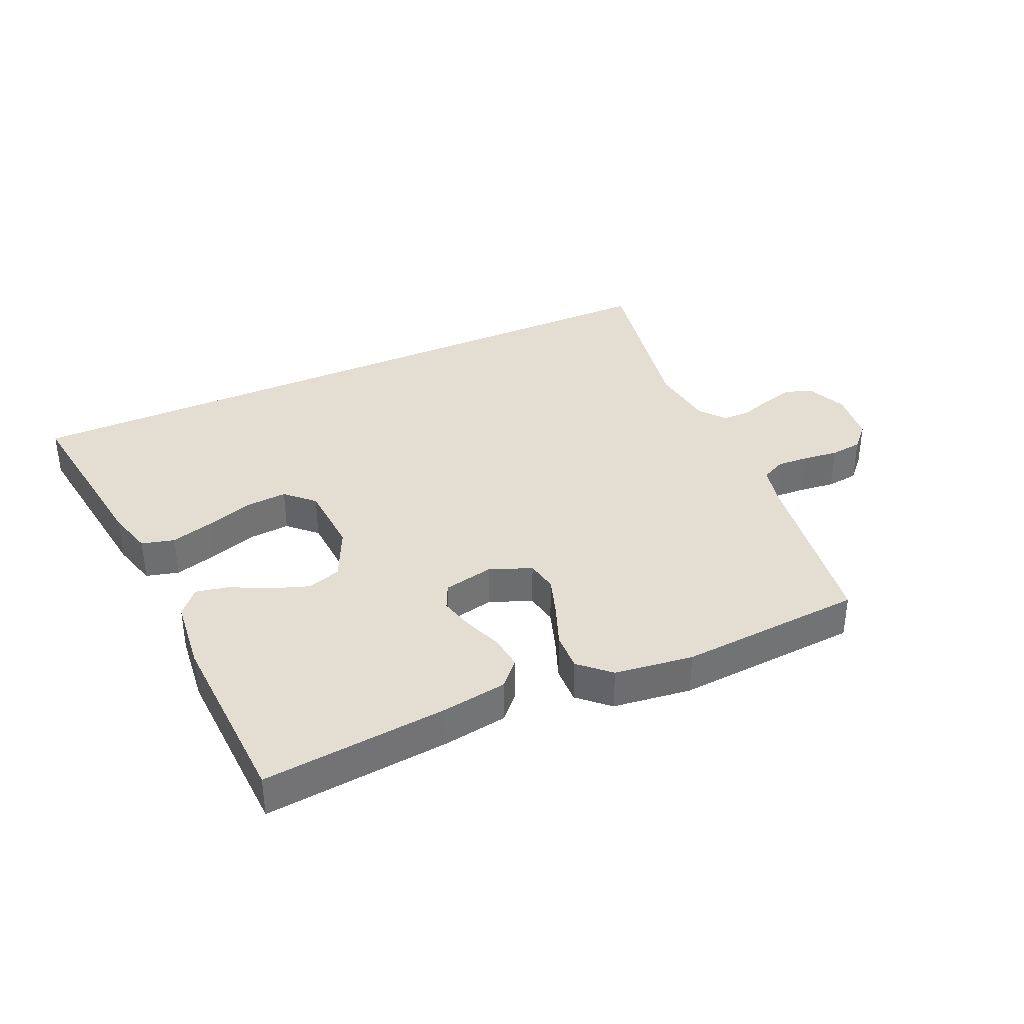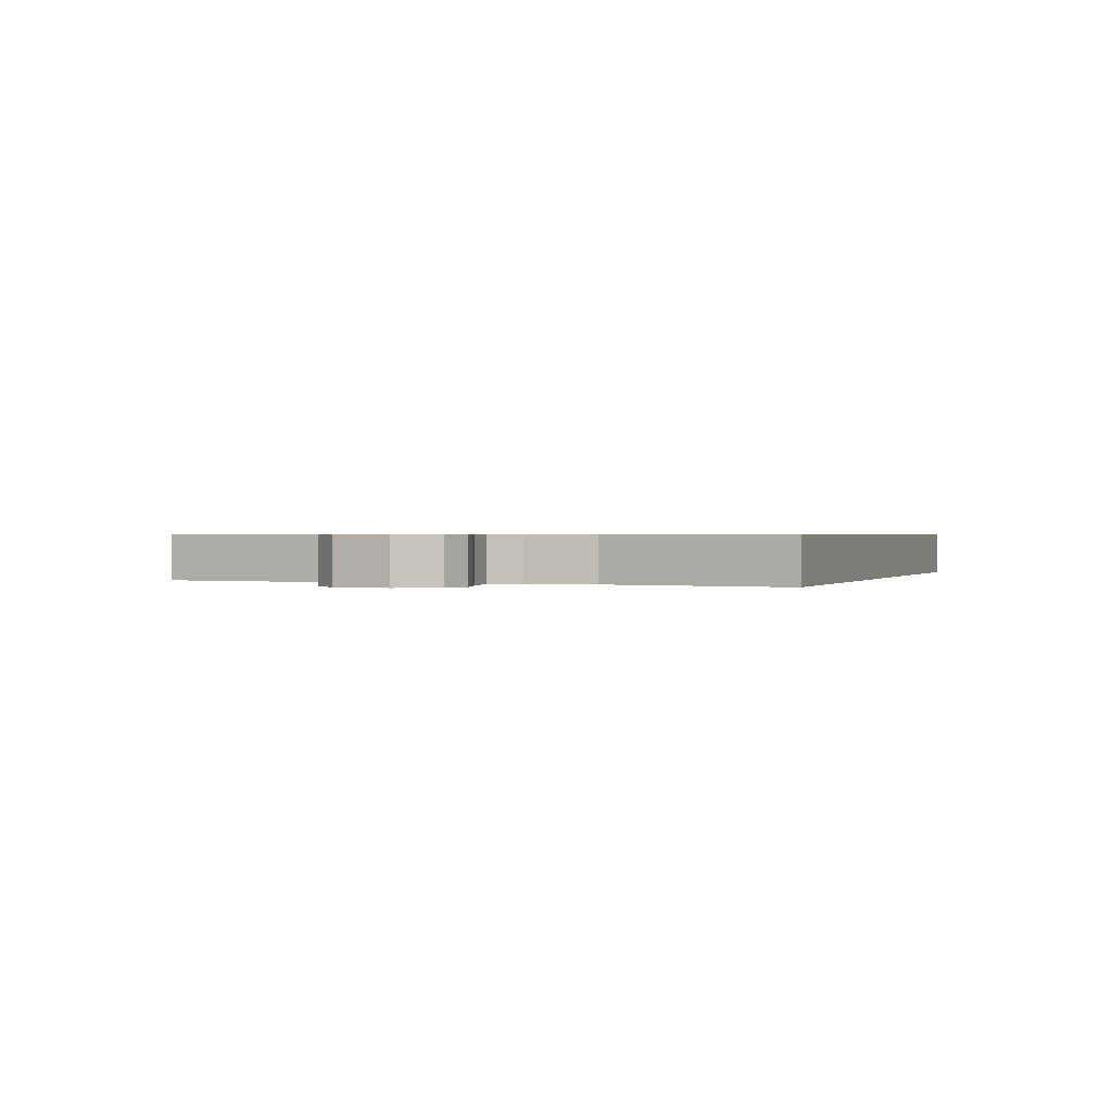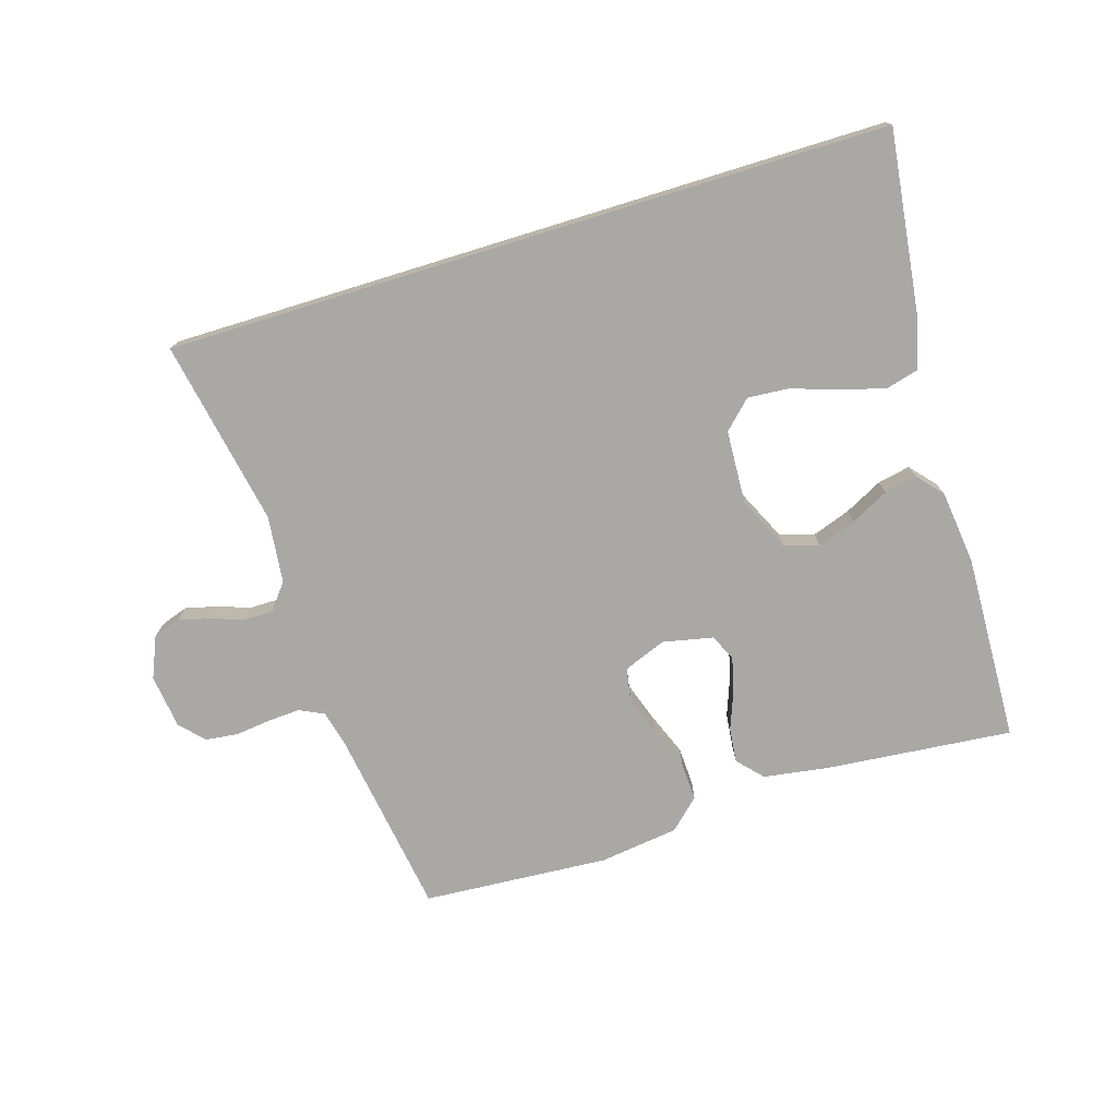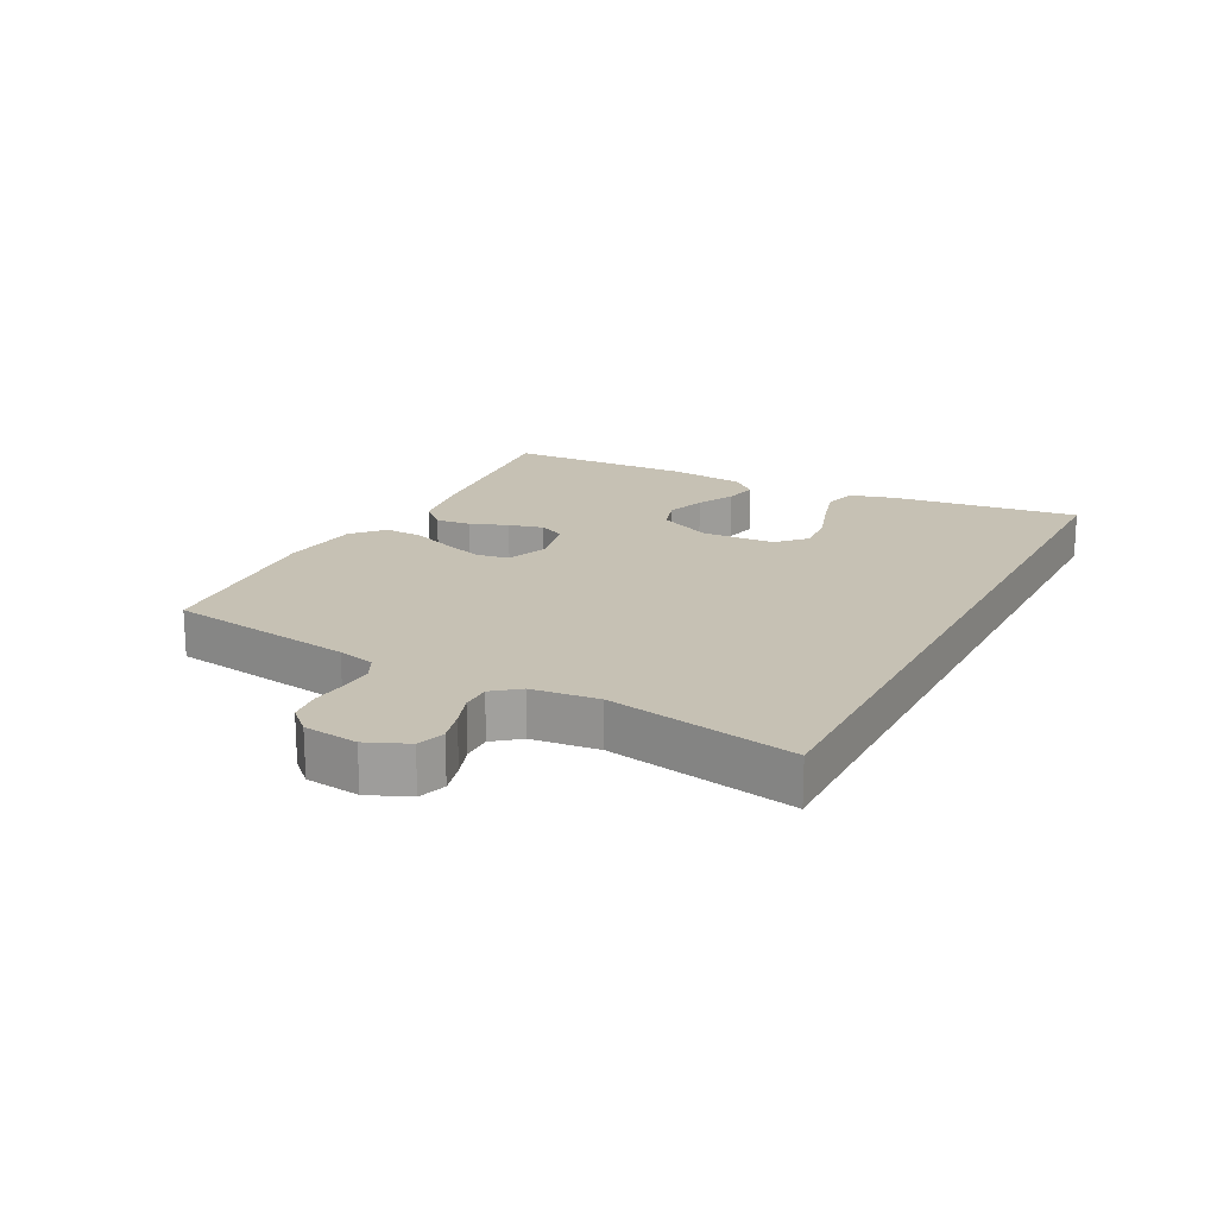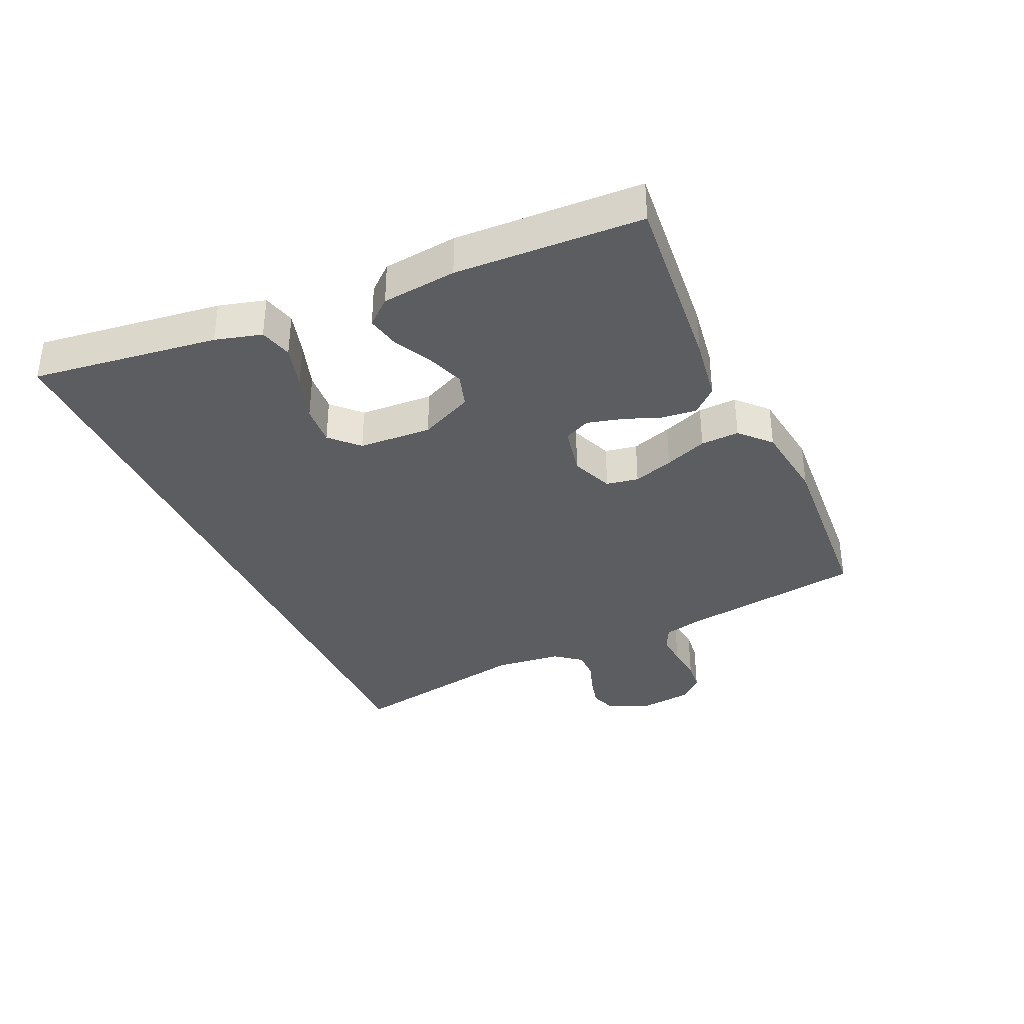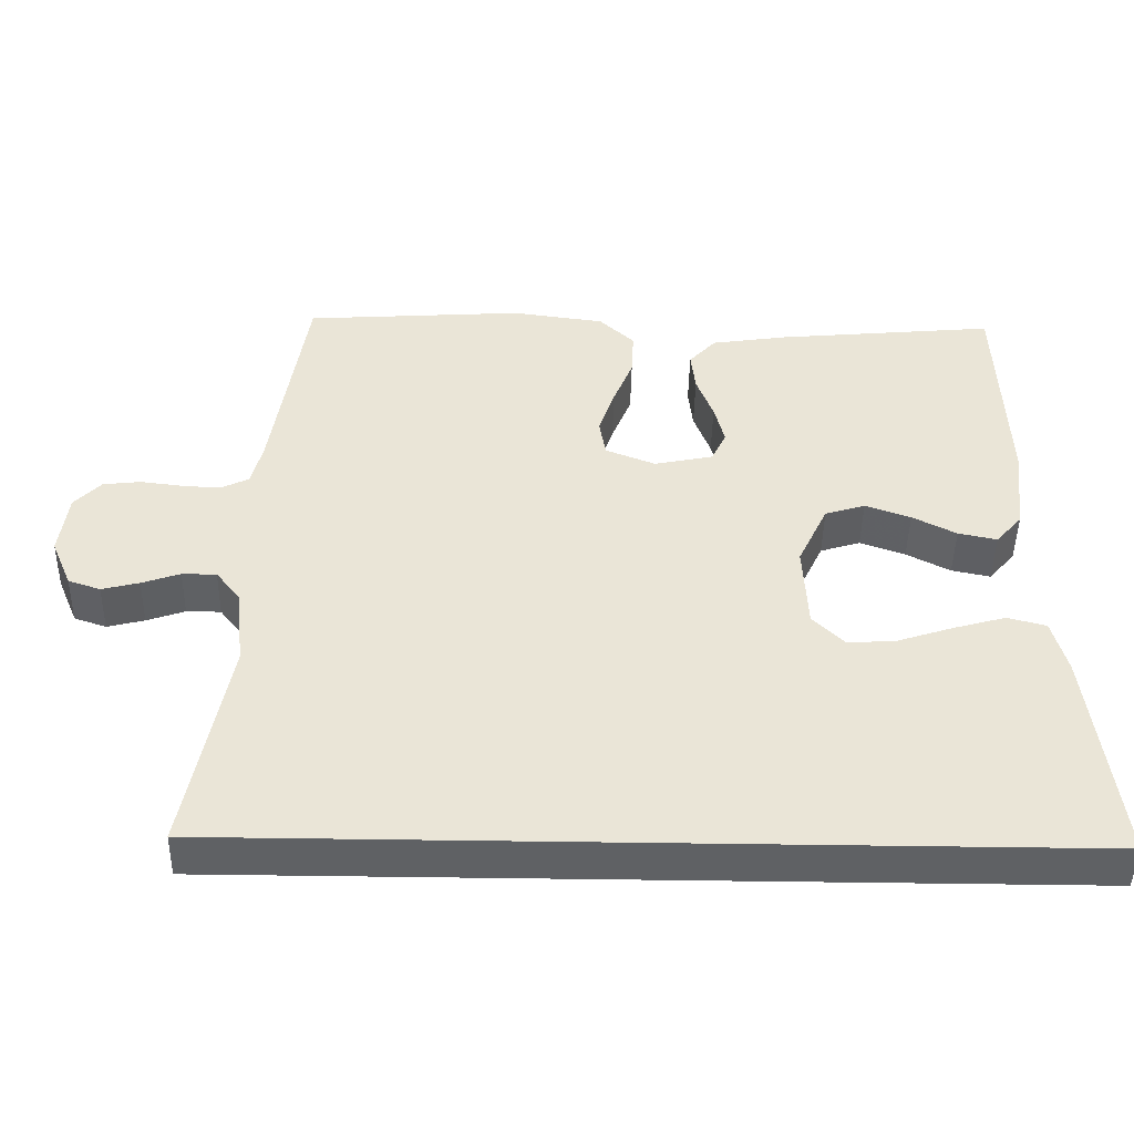
<metadata>
{"format":"obj","ext":"obj","renderer":"f3d","projection":"perspective","resolution":1024,"background":"white","views":[{"elev":36.3,"azim":-24.5,"up":"+Y"},{"elev":0.6,"azim":109.3,"up":"+Y"},{"elev":-75.1,"azim":-162.9,"up":"+Y"},{"elev":18.6,"azim":117.3,"up":"+Y"},{"elev":-35.4,"azim":-65.8,"up":"+Y"},{"elev":-46.2,"azim":178.9,"up":"+Z"}]}
</metadata>
<code>
v 0.598 0.07 -0.5
v -0.564 0.07 -0.5
v -0.526 0.07 -0.2
v -0.506 0.07 -0.125
v -0.453 0.07 -0.111
v -0.382 0.07 -0.131
v -0.306 0.07 -0.156
v -0.24 0.07 -0.161
v -0.196 0.07 -0.118
v -0.19 0.07 0
v -0.231 0.07 0.086
v -0.286 0.07 0.103
v -0.348 0.07 0.081
v -0.408 0.07 0.05
v -0.461 0.07 0.039
v -0.497 0.07 0.08
v -0.511 0.07 0.2
v -0.5 0.07 0.5
v -0.2 0.07 0.472
v -0.095 0.07 0.456
v -0.058 0.07 0.416
v -0.064 0.07 0.36
v -0.087 0.07 0.299
v -0.101 0.07 0.243
v -0.081 0.07 0.201
v 0 0.07 0.184
v 0.068 0.07 0.211
v 0.077 0.07 0.263
v 0.055 0.07 0.328
v 0.028 0.07 0.396
v 0.025 0.07 0.458
v 0.073 0.07 0.503
v 0.2 0.07 0.52
v 0.5 0.07 0.5
v 0.546 0.07 0.2
v 0.561 0.07 0.14
v 0.6 0.07 0.121
v 0.652 0.07 0.124
v 0.709 0.07 0.131
v 0.761 0.07 0.125
v 0.797 0.07 0.087
v 0.808 0.07 0
v 0.78 0.07 -0.066
v 0.736 0.07 -0.081
v 0.685 0.07 -0.068
v 0.633 0.07 -0.05
v 0.586 0.07 -0.05
v 0.553 0.07 -0.092
v 0.541 0.07 -0.2
v 0.598 0 -0.5
v -0.564 0 -0.5
v -0.526 0 -0.2
v -0.506 0 -0.125
v -0.453 0 -0.111
v -0.382 0 -0.131
v -0.306 0 -0.156
v -0.24 0 -0.161
v -0.196 0 -0.118
v -0.19 0 0
v -0.231 0 0.086
v -0.286 0 0.103
v -0.348 0 0.081
v -0.408 0 0.05
v -0.461 0 0.039
v -0.497 0 0.08
v -0.511 0 0.2
v -0.5 0 0.5
v -0.2 0 0.472
v -0.095 0 0.456
v -0.058 0 0.416
v -0.064 0 0.36
v -0.087 0 0.299
v -0.101 0 0.243
v -0.081 0 0.201
v 0 0 0.184
v 0.068 0 0.211
v 0.077 0 0.263
v 0.055 0 0.328
v 0.028 0 0.396
v 0.025 0 0.458
v 0.073 0 0.503
v 0.2 0 0.52
v 0.5 0 0.5
v 0.546 0 0.2
v 0.561 0 0.14
v 0.6 0 0.121
v 0.652 0 0.124
v 0.709 0 0.131
v 0.761 0 0.125
v 0.797 0 0.087
v 0.808 0 0
v 0.78 0 -0.066
v 0.736 0 -0.081
v 0.685 0 -0.068
v 0.633 0 -0.05
v 0.586 0 -0.05
v 0.553 0 -0.092
v 0.541 0 -0.2
f 43 44 45 46
f 41 42 43 46
f 41 46 47
f 38 39 40 41
f 37 38 41 47
f 36 37 47 48
f 32 33 34 35
f 29 30 31 32
f 28 29 32 35
f 27 28 35 36
f 20 21 22 23
f 20 23 24
f 19 20 24
f 18 19 24
f 17 18 24 25
f 13 14 15 16
f 12 13 16 17
f 11 12 17 25
f 4 5 6 7
f 2 3 4 7
f 2 7 8
f 49 1 2 8
f 48 49 8 9
f 26 27 36 48
f 26 48 9 10
f 10 11 25 26
f 95 94 93 92
f 95 92 91 90
f 96 95 90
f 90 89 88 87
f 96 90 87 86
f 97 96 86 85
f 84 83 82 81
f 81 80 79 78
f 84 81 78 77
f 85 84 77 76
f 72 71 70 69
f 73 72 69
f 73 69 68
f 73 68 67
f 74 73 67 66
f 65 64 63 62
f 66 65 62 61
f 74 66 61 60
f 56 55 54 53
f 56 53 52 51
f 57 56 51
f 57 51 50 98
f 58 57 98 97
f 97 85 76 75
f 59 58 97 75
f 75 74 60 59
f 1 50 51 2
f 2 51 52 3
f 3 52 53 4
f 4 53 54 5
f 5 54 55 6
f 6 55 56 7
f 7 56 57 8
f 8 57 58 9
f 9 58 59 10
f 10 59 60 11
f 11 60 61 12
f 12 61 62 13
f 13 62 63 14
f 14 63 64 15
f 15 64 65 16
f 16 65 66 17
f 17 66 67 18
f 18 67 68 19
f 19 68 69 20
f 20 69 70 21
f 21 70 71 22
f 22 71 72 23
f 23 72 73 24
f 24 73 74 25
f 25 74 75 26
f 26 75 76 27
f 27 76 77 28
f 28 77 78 29
f 29 78 79 30
f 30 79 80 31
f 31 80 81 32
f 32 81 82 33
f 33 82 83 34
f 34 83 84 35
f 35 84 85 36
f 36 85 86 37
f 37 86 87 38
f 38 87 88 39
f 39 88 89 40
f 40 89 90 41
f 41 90 91 42
f 42 91 92 43
f 43 92 93 44
f 44 93 94 45
f 45 94 95 46
f 46 95 96 47
f 47 96 97 48
f 48 97 98 49
f 49 98 50 1

</code>
